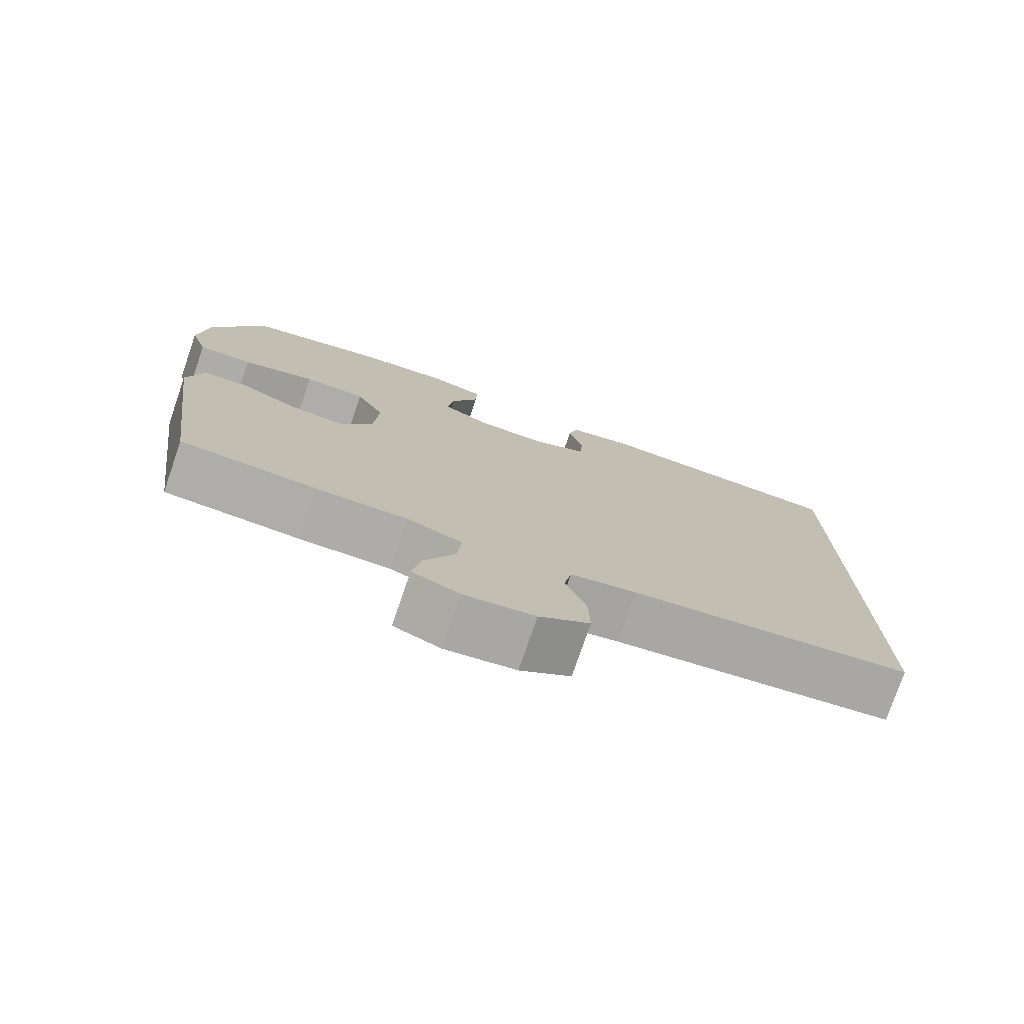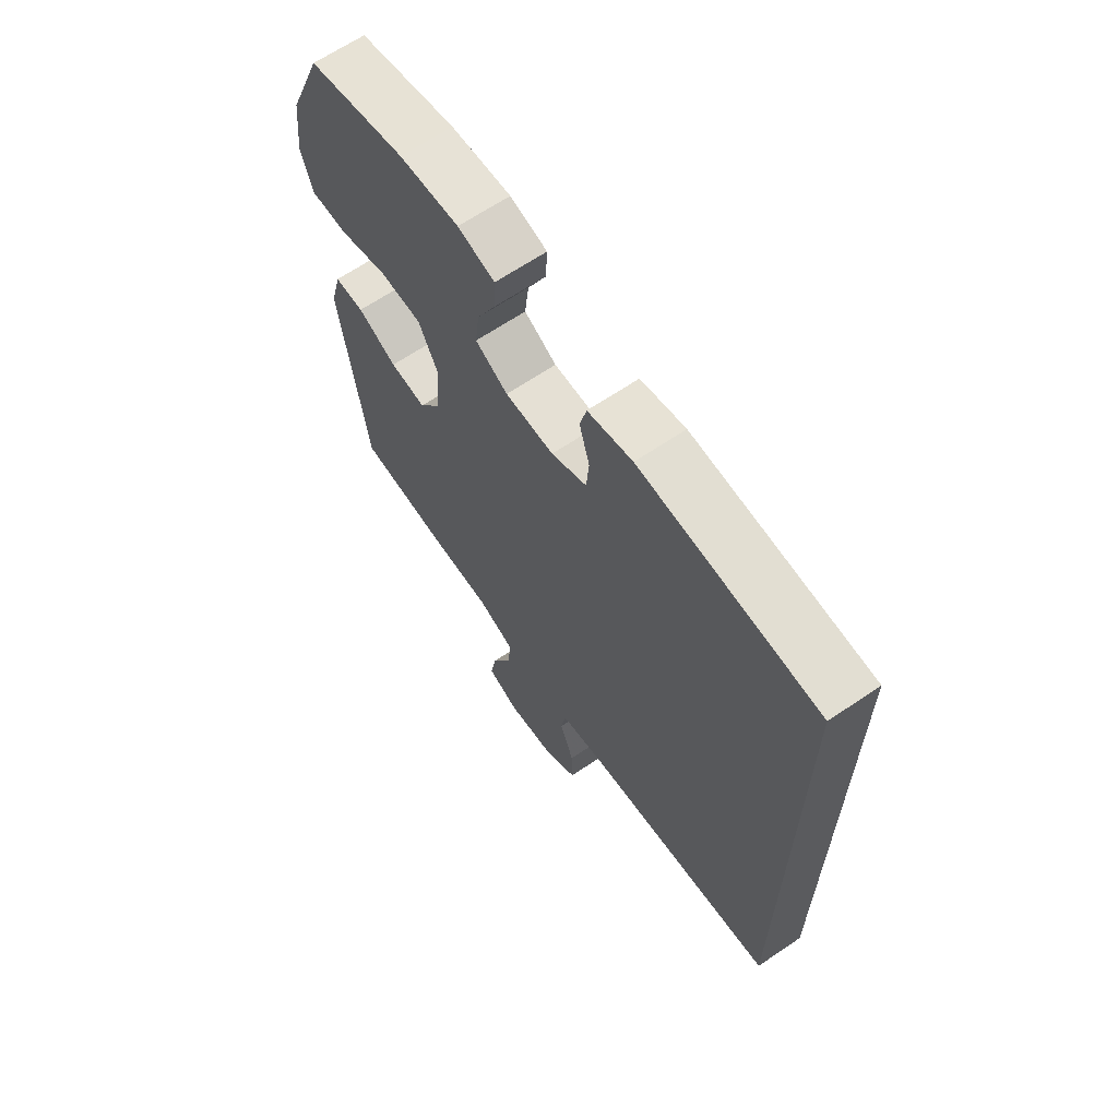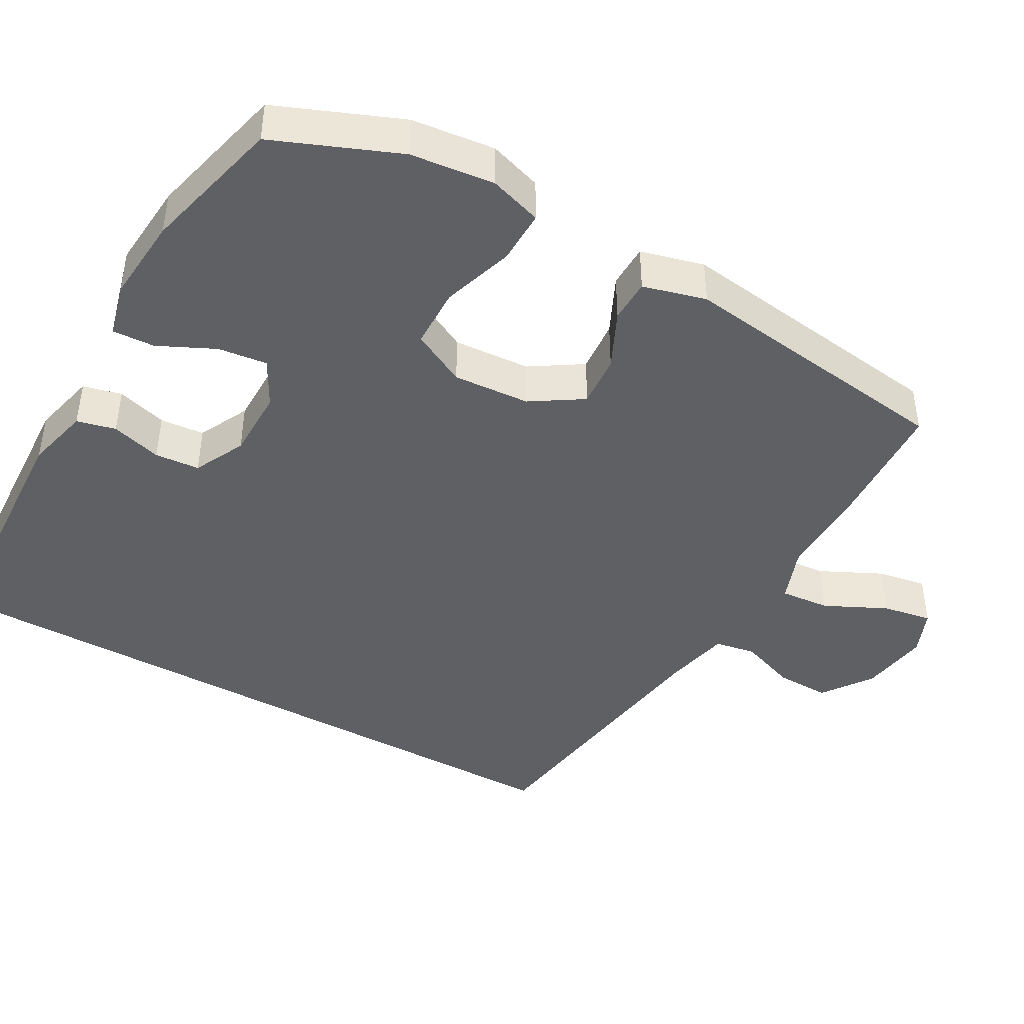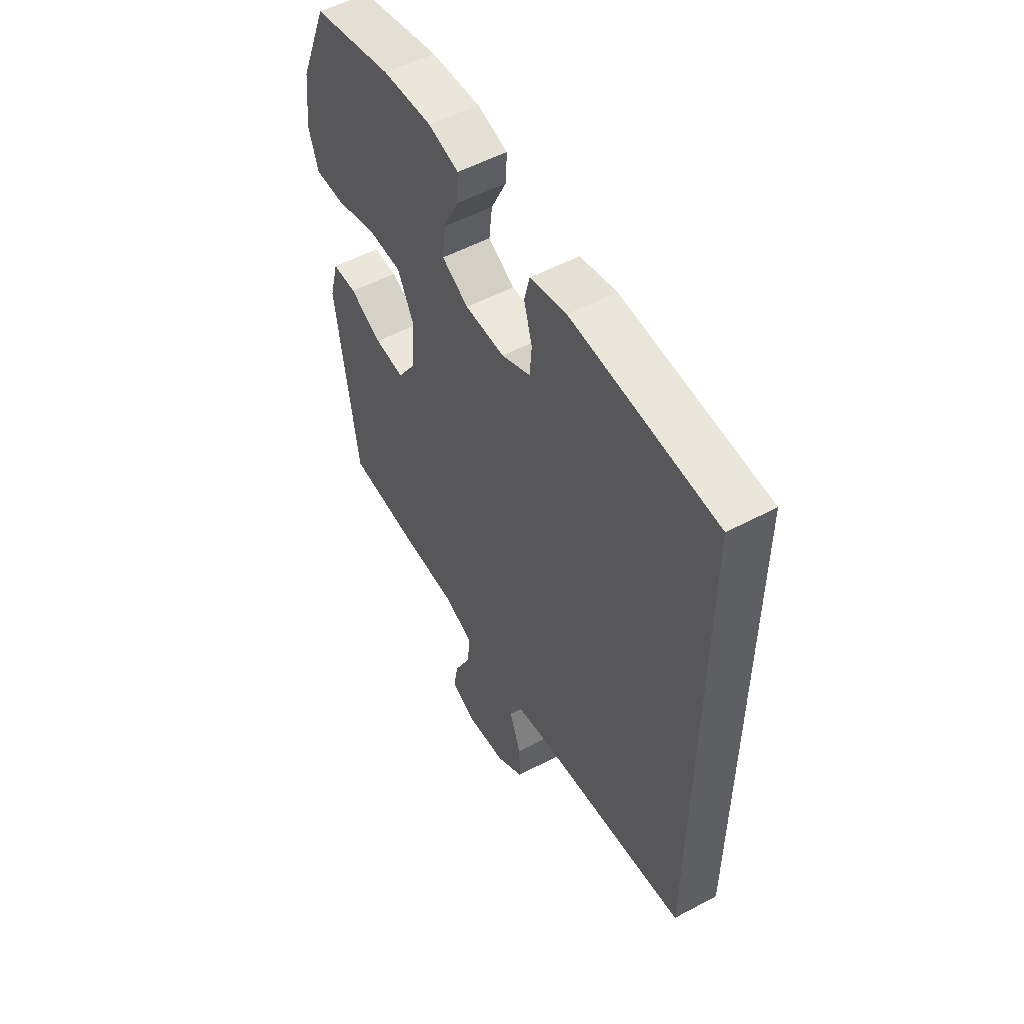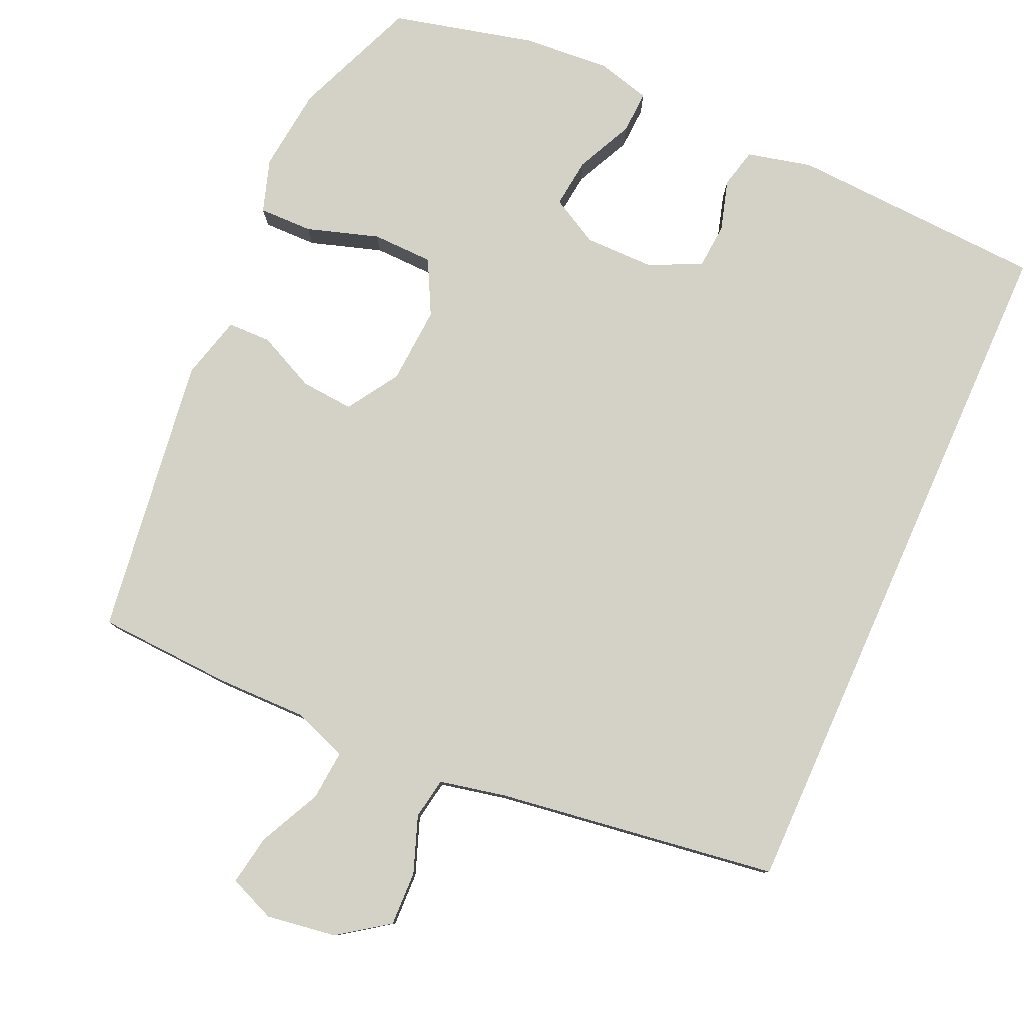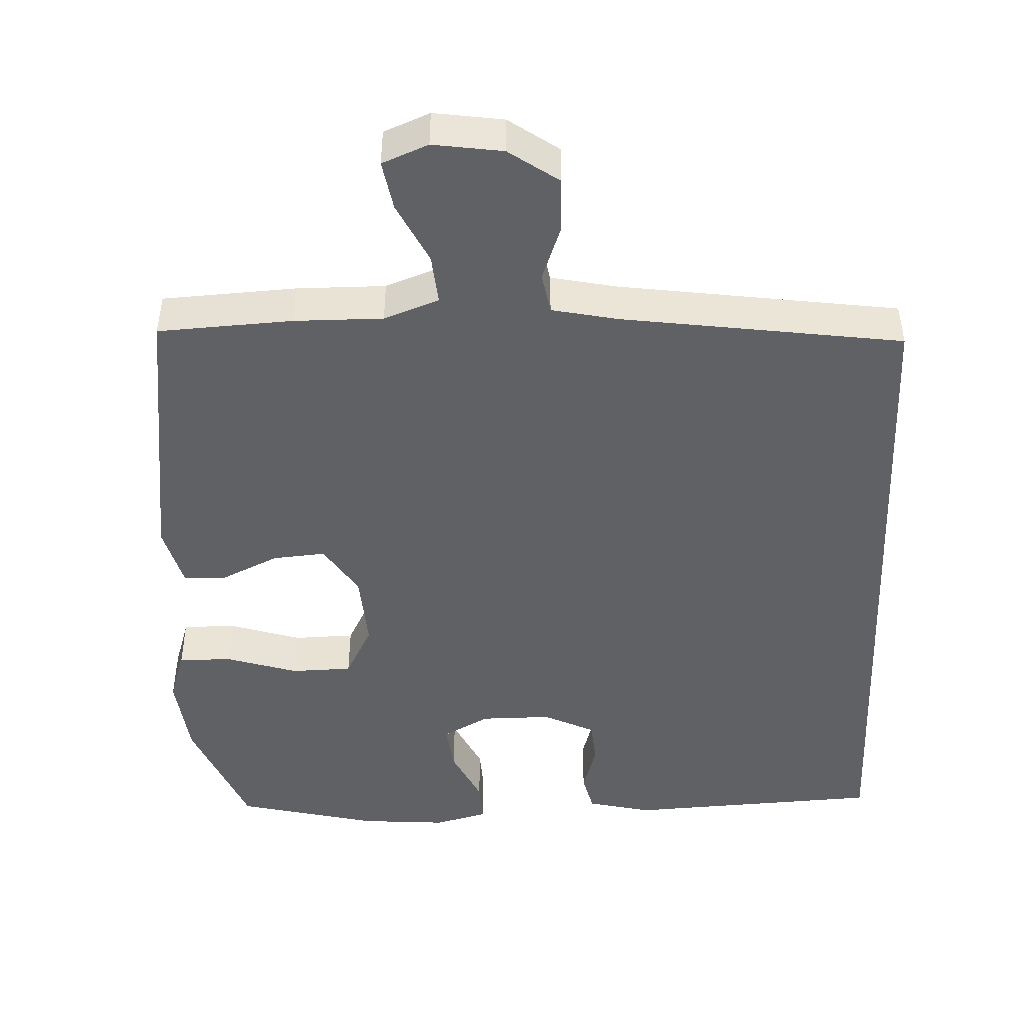
<metadata>
{"format":"obj","ext":"obj","renderer":"f3d","projection":"perspective","resolution":1024,"background":"white","views":[{"elev":-76.9,"azim":161.0,"up":"+Z"},{"elev":65.8,"azim":-124.2,"up":"+Z"},{"elev":-43.4,"azim":60.5,"up":"+Y"},{"elev":54.0,"azim":-119.5,"up":"+Z"},{"elev":79.8,"azim":-156.0,"up":"+Y"},{"elev":-46.4,"azim":-177.6,"up":"+Y"}]}
</metadata>
<code>
v 0.5 0.07 -0.5
v 0.317 0.07 -0.51
v 0.195 0.07 -0.509
v 0.12 0.07 -0.537
v 0.126 0.07 -0.605
v 0.167 0.07 -0.689
v 0.179 0.07 -0.757
v 0.116 0.07 -0.783
v 0.021 0.07 -0.769
v -0.047 0.07 -0.721
v -0.045 0.07 -0.647
v -0.017 0.07 -0.57
v -0.027 0.07 -0.514
v -0.117 0.07 -0.495
v -0.5 0.07 -0.441
v -0.5 0.07 0.52
v -0.152 0.07 0.538
v -0.064 0.07 0.517
v -0.051 0.07 0.464
v -0.071 0.07 0.395
v -0.066 0.07 0.334
v 0.004 0.07 0.3
v 0.1 0.07 0.3
v 0.164 0.07 0.335
v 0.156 0.07 0.402
v 0.119 0.07 0.479
v 0.116 0.07 0.537
v 0.189 0.07 0.556
v 0.307 0.07 0.547
v 0.5 0.07 0.5
v 0.569 0.07 0.331
v 0.582 0.07 0.217
v 0.559 0.07 0.145
v 0.486 0.07 0.146
v 0.388 0.07 0.177
v 0.305 0.07 0.175
v 0.267 0.07 0.101
v 0.274 0.07 -0.004
v 0.319 0.07 -0.074
v 0.391 0.07 -0.068
v 0.469 0.07 -0.031
v 0.528 0.07 -0.032
v 0.551 0.07 -0.118
v 0.5 0 -0.5
v 0.317 0 -0.51
v 0.195 0 -0.509
v 0.12 0 -0.537
v 0.126 0 -0.605
v 0.167 0 -0.689
v 0.179 0 -0.757
v 0.116 0 -0.783
v 0.021 0 -0.769
v -0.047 0 -0.721
v -0.045 0 -0.647
v -0.017 0 -0.57
v -0.027 0 -0.514
v -0.117 0 -0.495
v -0.5 0 -0.441
v -0.5 0 0.52
v -0.152 0 0.538
v -0.064 0 0.517
v -0.051 0 0.464
v -0.071 0 0.395
v -0.066 0 0.334
v 0.004 0 0.3
v 0.1 0 0.3
v 0.164 0 0.335
v 0.156 0 0.402
v 0.119 0 0.479
v 0.116 0 0.537
v 0.189 0 0.556
v 0.307 0 0.547
v 0.5 0 0.5
v 0.569 0 0.331
v 0.582 0 0.217
v 0.559 0 0.145
v 0.486 0 0.146
v 0.388 0 0.177
v 0.305 0 0.175
v 0.267 0 0.101
v 0.274 0 -0.004
v 0.319 0 -0.074
v 0.391 0 -0.068
v 0.469 0 -0.031
v 0.528 0 -0.032
v 0.551 0 -0.118
f 1 2 3
f 43 1 3
f 42 43 3
f 41 42 3
f 40 41 3
f 39 40 3 4
f 38 39 4
f 37 38 4
f 33 34 35
f 32 33 35
f 31 32 35
f 30 31 35
f 29 30 35
f 28 29 35
f 27 28 35
f 26 27 35
f 25 26 35
f 24 25 35 36
f 23 24 36 37
f 18 19 20
f 17 18 20
f 16 17 20
f 15 16 20
f 14 15 20 21
f 13 14 21 22
f 10 11 12
f 9 10 12
f 8 9 12
f 7 8 12
f 6 7 12
f 5 6 12
f 12 13 22
f 5 12 22
f 4 5 22
f 4 22 23 37
f 46 45 44
f 46 44 86
f 46 86 85
f 46 85 84
f 46 84 83
f 47 46 83 82
f 47 82 81
f 47 81 80
f 78 77 76
f 78 76 75
f 78 75 74
f 78 74 73
f 78 73 72
f 78 72 71
f 78 71 70
f 78 70 69
f 78 69 68
f 79 78 68 67
f 80 79 67 66
f 63 62 61
f 63 61 60
f 63 60 59
f 63 59 58
f 64 63 58 57
f 65 64 57 56
f 55 54 53
f 55 53 52
f 55 52 51
f 55 51 50
f 55 50 49
f 55 49 48
f 65 56 55
f 65 55 48
f 65 48 47
f 80 66 65 47
f 1 44 45 2
f 2 45 46 3
f 3 46 47 4
f 4 47 48 5
f 5 48 49 6
f 6 49 50 7
f 7 50 51 8
f 8 51 52 9
f 9 52 53 10
f 10 53 54 11
f 11 54 55 12
f 12 55 56 13
f 13 56 57 14
f 14 57 58 15
f 15 58 59 16
f 16 59 60 17
f 17 60 61 18
f 18 61 62 19
f 19 62 63 20
f 20 63 64 21
f 21 64 65 22
f 22 65 66 23
f 23 66 67 24
f 24 67 68 25
f 25 68 69 26
f 26 69 70 27
f 27 70 71 28
f 28 71 72 29
f 29 72 73 30
f 30 73 74 31
f 31 74 75 32
f 32 75 76 33
f 33 76 77 34
f 34 77 78 35
f 35 78 79 36
f 36 79 80 37
f 37 80 81 38
f 38 81 82 39
f 39 82 83 40
f 40 83 84 41
f 41 84 85 42
f 42 85 86 43
f 43 86 44 1

</code>
